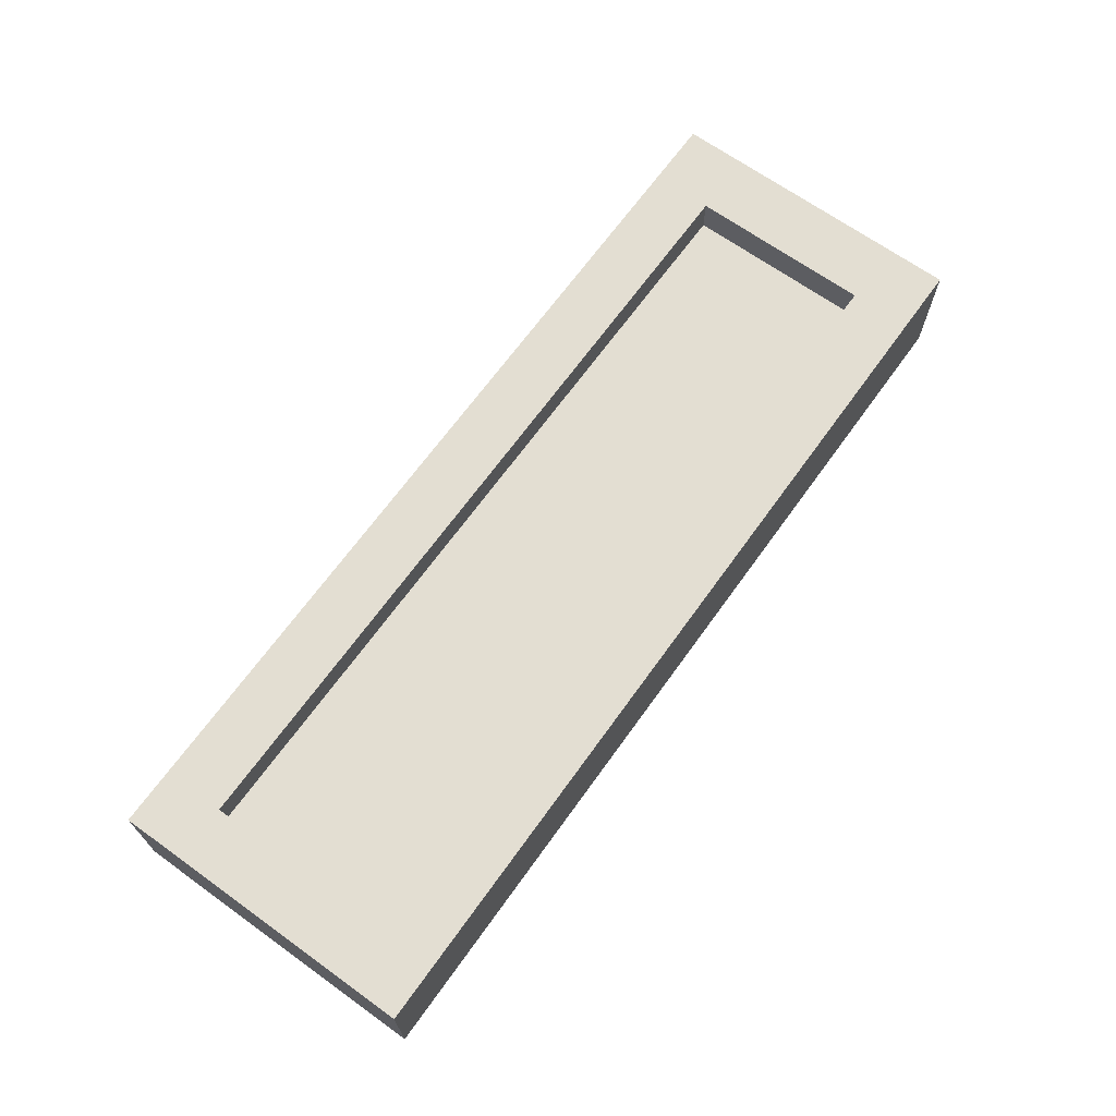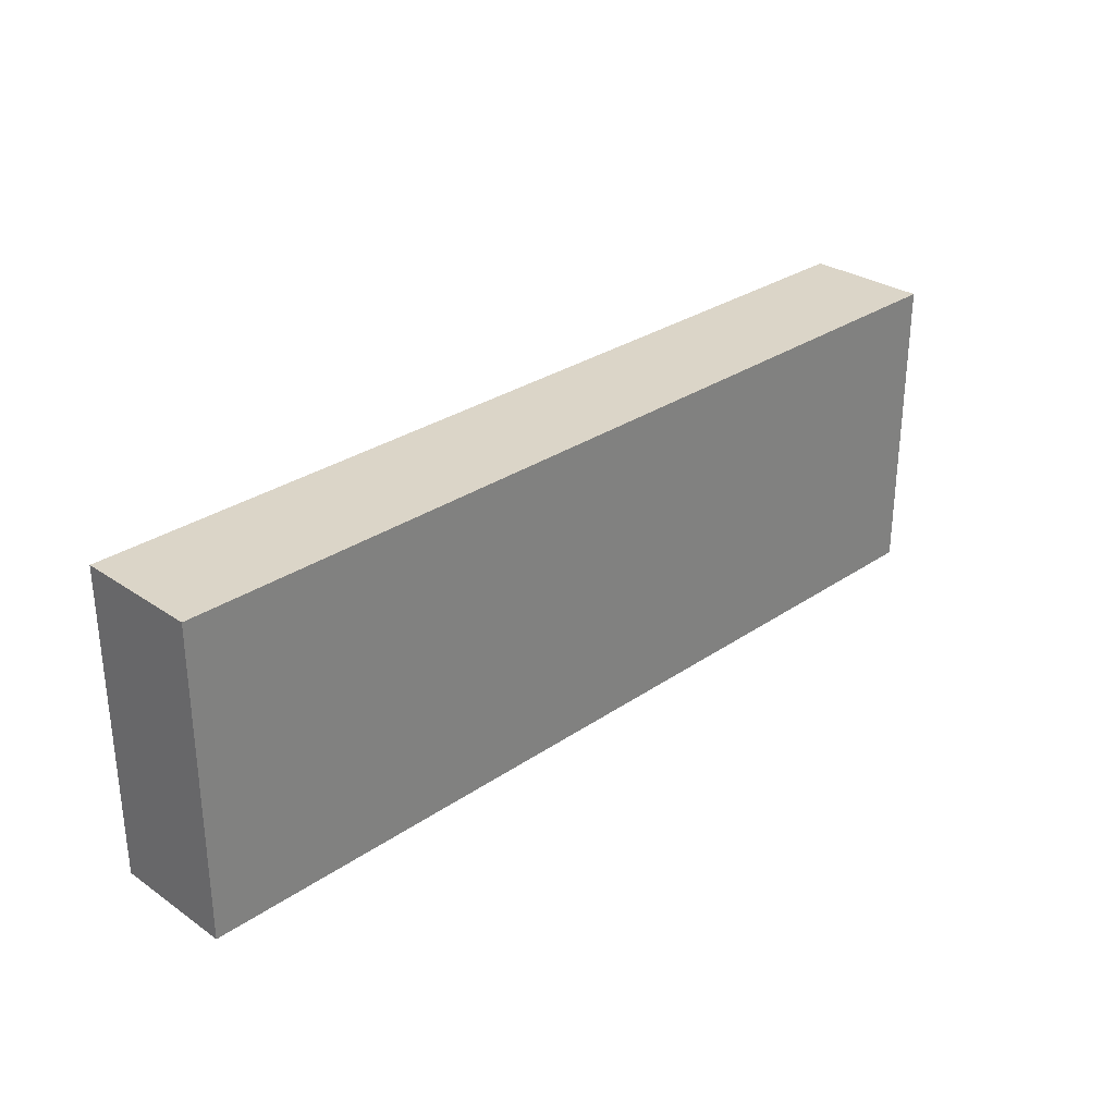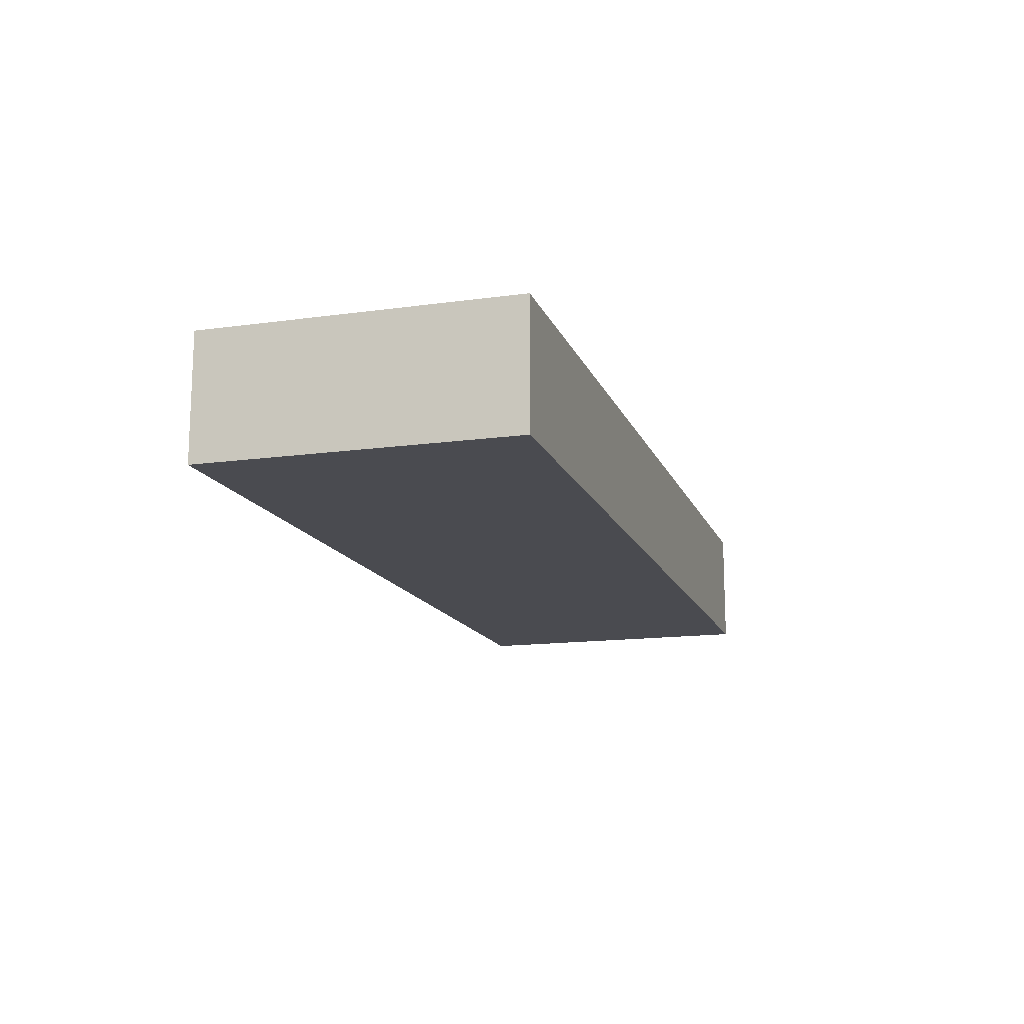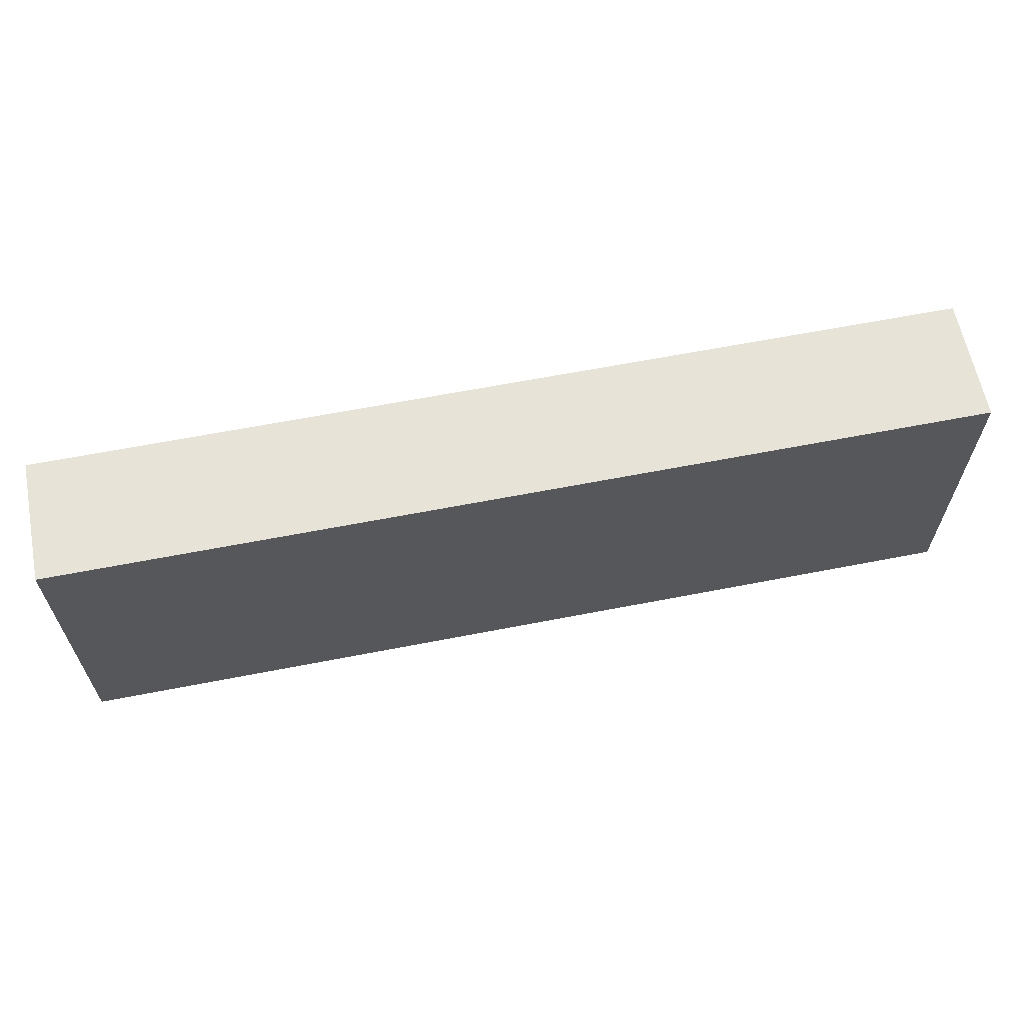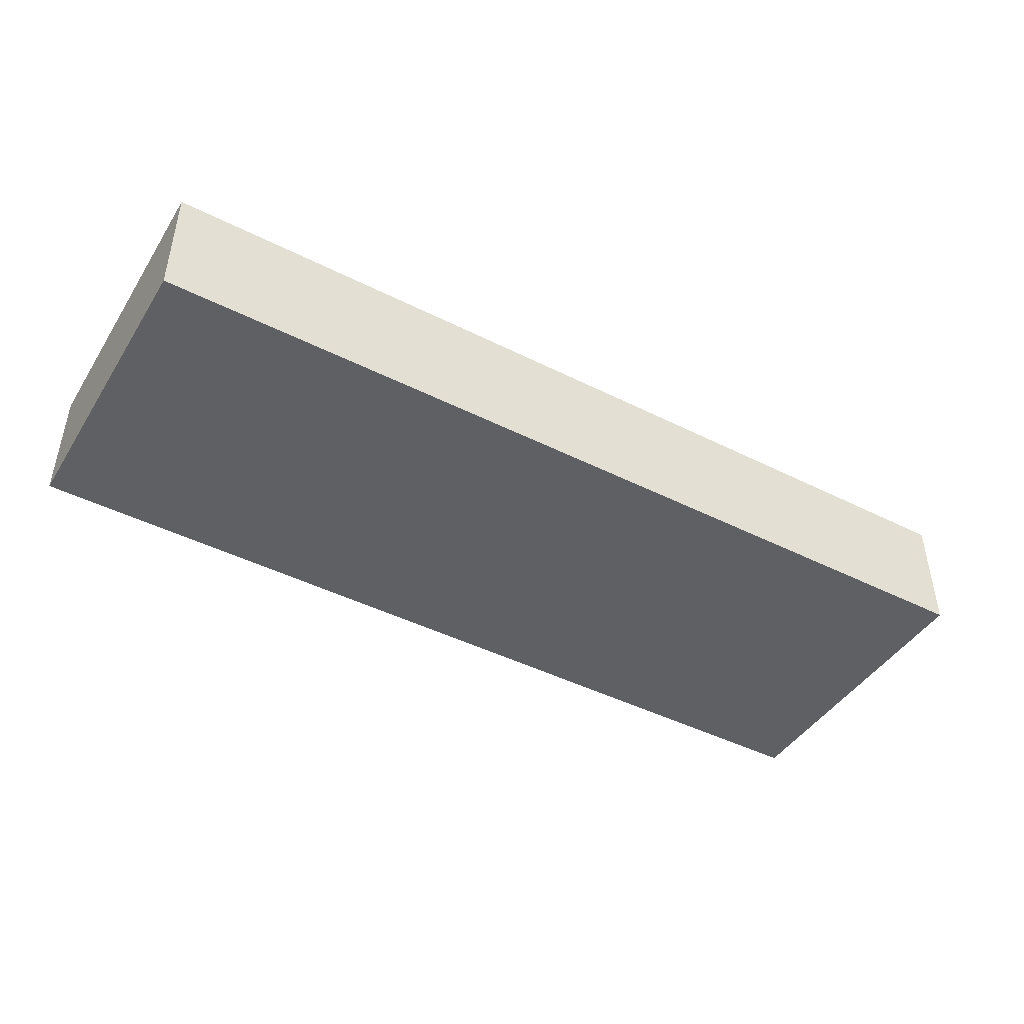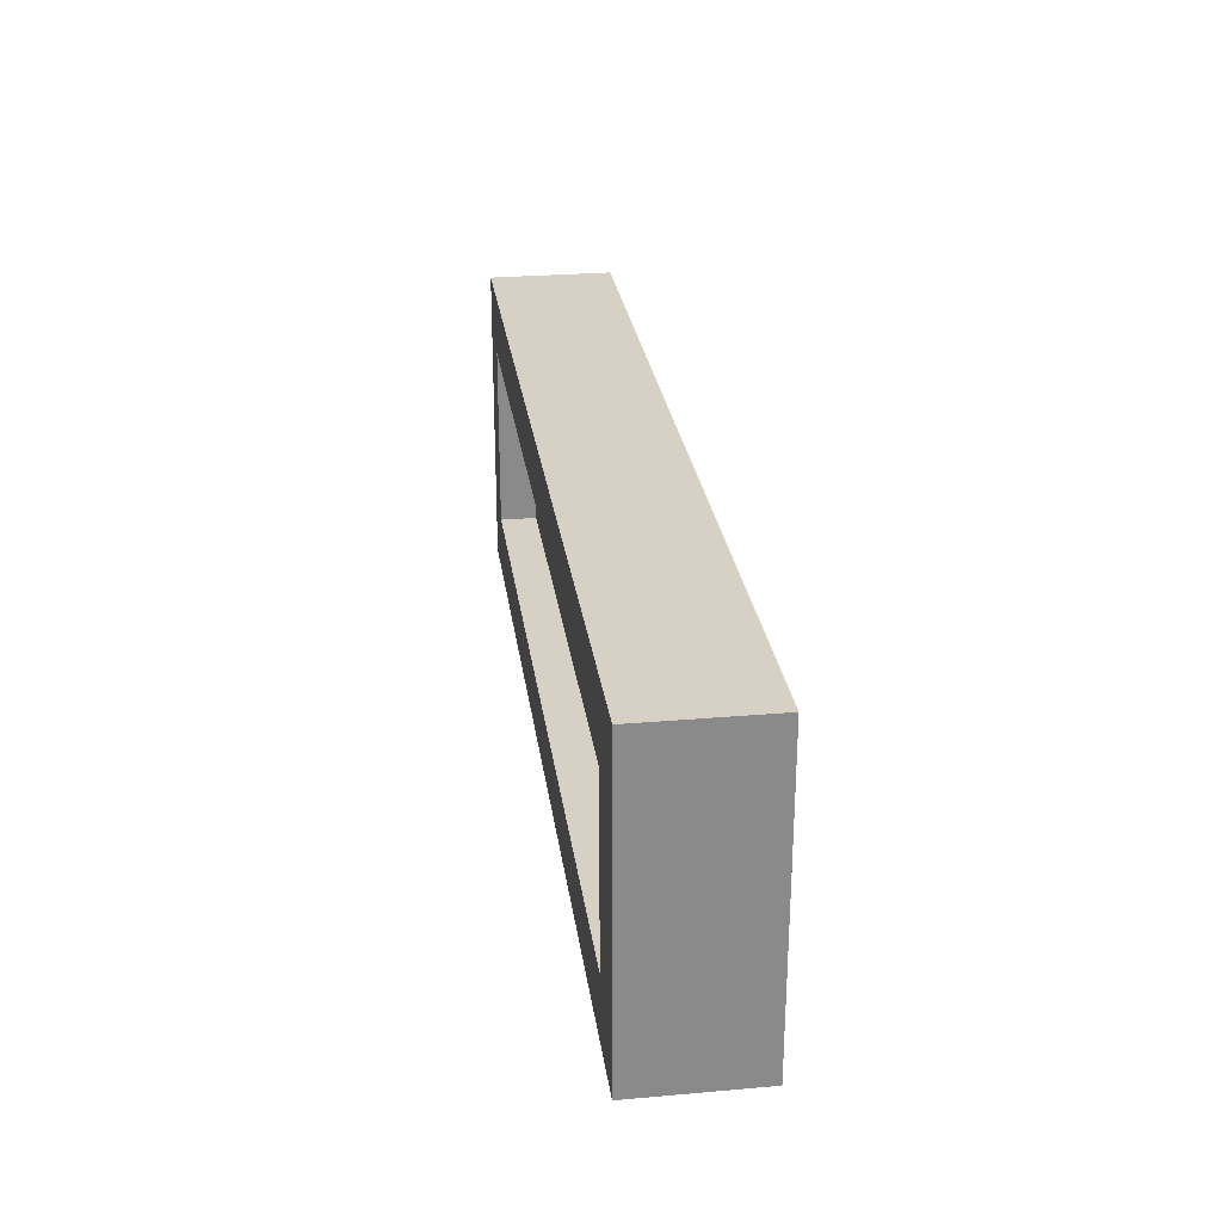
<metadata>
{"format":"obj","ext":"obj","renderer":"f3d","projection":"perspective","resolution":1024,"background":"white","views":[{"elev":67.7,"azim":125.7,"up":"+Y"},{"elev":29.6,"azim":-45.0,"up":"+Z"},{"elev":-14.6,"azim":-73.3,"up":"+Y"},{"elev":62.7,"azim":-11.2,"up":"+Z"},{"elev":-44.5,"azim":149.6,"up":"+Y"},{"elev":26.9,"azim":-97.7,"up":"+Z"}]}
</metadata>
<code>
v 7.5 1 2
v 7.5 1 0.5
v 7.5 0.7 0.5
v 7.5 0.7 2
v 7.5 1 0.5
v 1 1 0.5
v 1 0.7 0.5
v 7.5 0.7 0.5
v 1 1 0.5
v 1 1 2
v 1 0.7 2
v 1 0.7 0.5
v 1 1 2
v 7.5 1 2
v 7.5 0.7 2
v 1 0.7 2
v 1 0.7 2
v 7.5 0.7 2
v 7.5 0.7 0.5
v 1 0.7 0.5
v 0.4564 0 0
v 0.4564 0 2.5
v 0.4564 1 2.5
v 0.4564 1 0
v 7.956 0 0
v 0.4564 0 0
v 0.4564 1 0
v 7.956 1 0
v 7.956 0 2.5
v 7.956 0 0
v 7.956 1 0
v 7.956 1 2.5
v 0.4564 0 2.5
v 7.956 0 2.5
v 7.956 1 2.5
v 0.4564 1 2.5
v 7.5 1 0.5
v 7.5 1 2
v 1 1 2
v 1 1 0.5
v 0.4564 1 2.5
v 7.956 1 2.5
v 7.956 1 0
v 0.4564 1 0
v 7.956 0 2.5
v 0.4564 0 2.5
v 0.4564 0 0
v 7.956 0 0
g c2854b42-e2f3-11ea-98d2-54bf646e7e1f
f 1 2 4
f 4 2 3
g c2859964-e2f3-11ea-91bd-54bf646e7e1f
f 5 6 8
f 8 6 7
g c285e77a-e2f3-11ea-a140-54bf646e7e1f
f 9 10 12
f 12 10 11
g c28635ac-e2f3-11ea-ba27-54bf646e7e1f
f 13 14 16
f 16 14 15
g c28683d0-e2f3-11ea-8b7b-54bf646e7e1f
f 18 19 17
f 17 19 20
g c25e62ac-e2f3-11ea-b7f2-54bf646e7e1f
f 21 22 24
f 24 22 23
g c25e89ca-e2f3-11ea-a6cb-54bf646e7e1f
f 25 26 28
f 28 26 27
g c25eb0ee-e2f3-11ea-a55b-54bf646e7e1f
f 29 30 32
f 32 30 31
g c25ed812-e2f3-11ea-b44c-54bf646e7e1f
f 33 34 36
f 36 34 35
g c25eff22-e2f3-11ea-9f2a-54bf646e7e1f
f 40 37 43
f 43 37 38
f 43 38 42
f 42 38 39
f 42 39 41
f 41 39 40
f 41 40 44
f 44 40 43
g c25f262c-e2f3-11ea-8944-54bf646e7e1f
f 45 46 48
f 48 46 47

</code>
